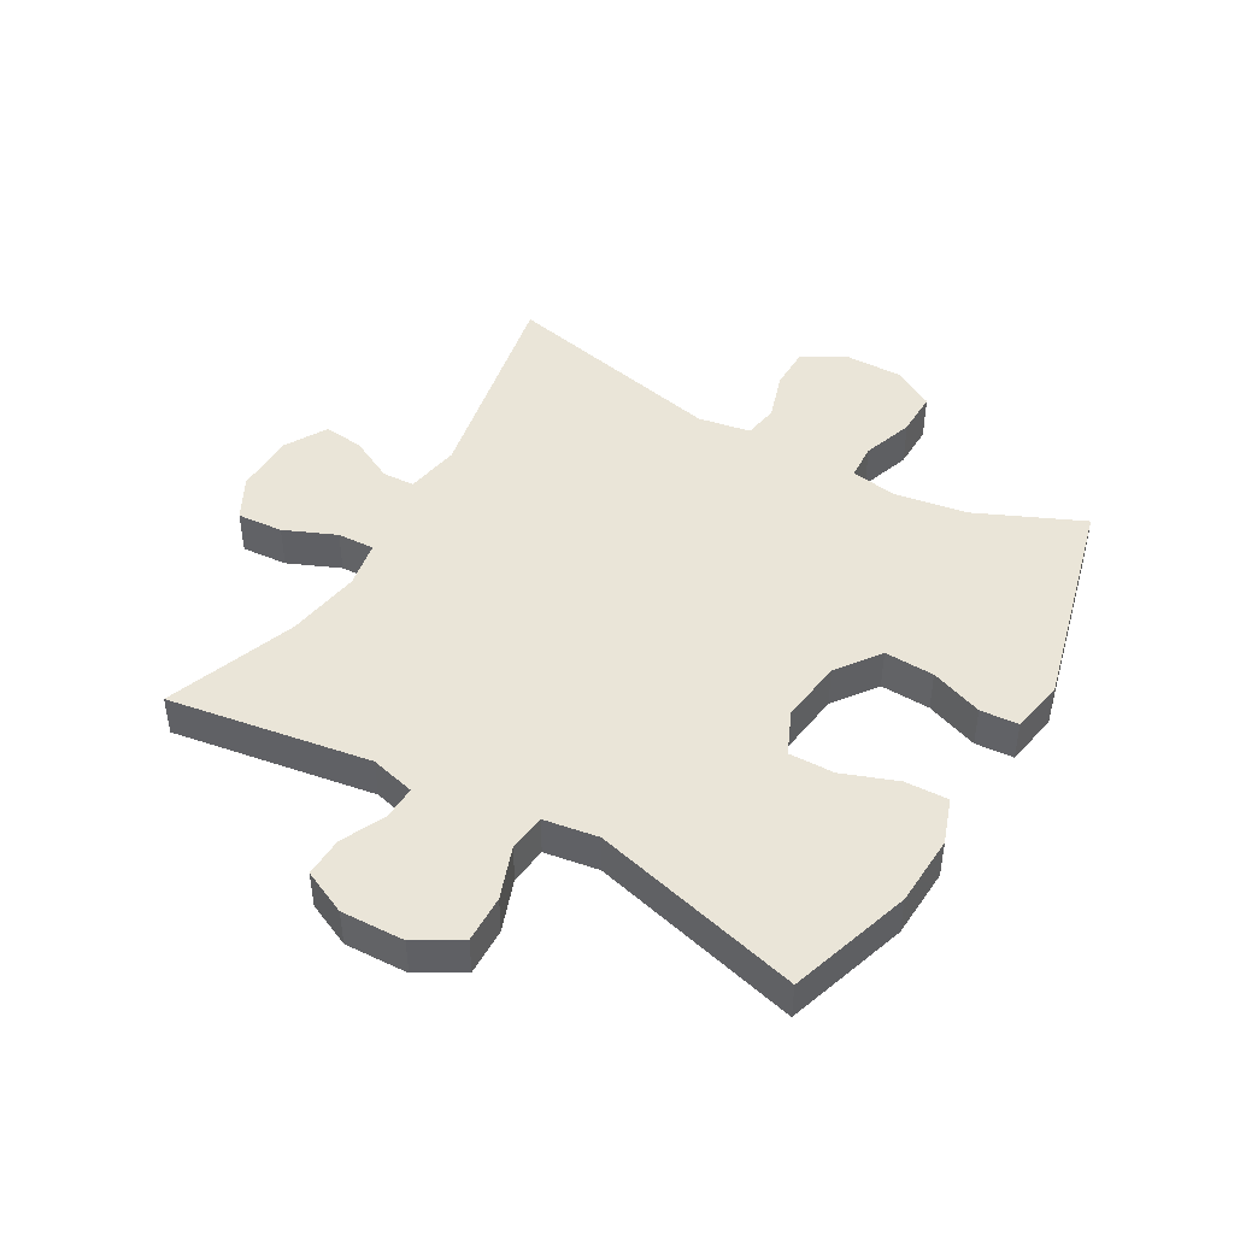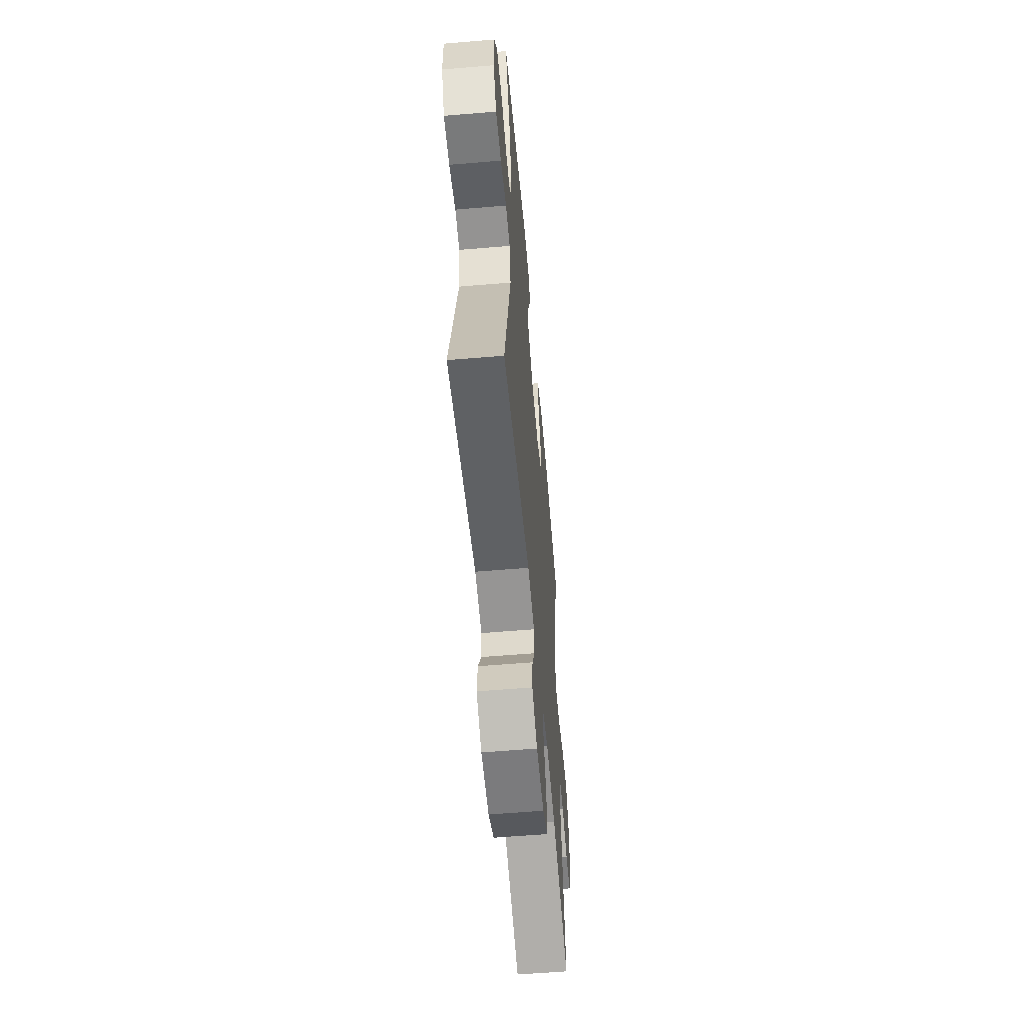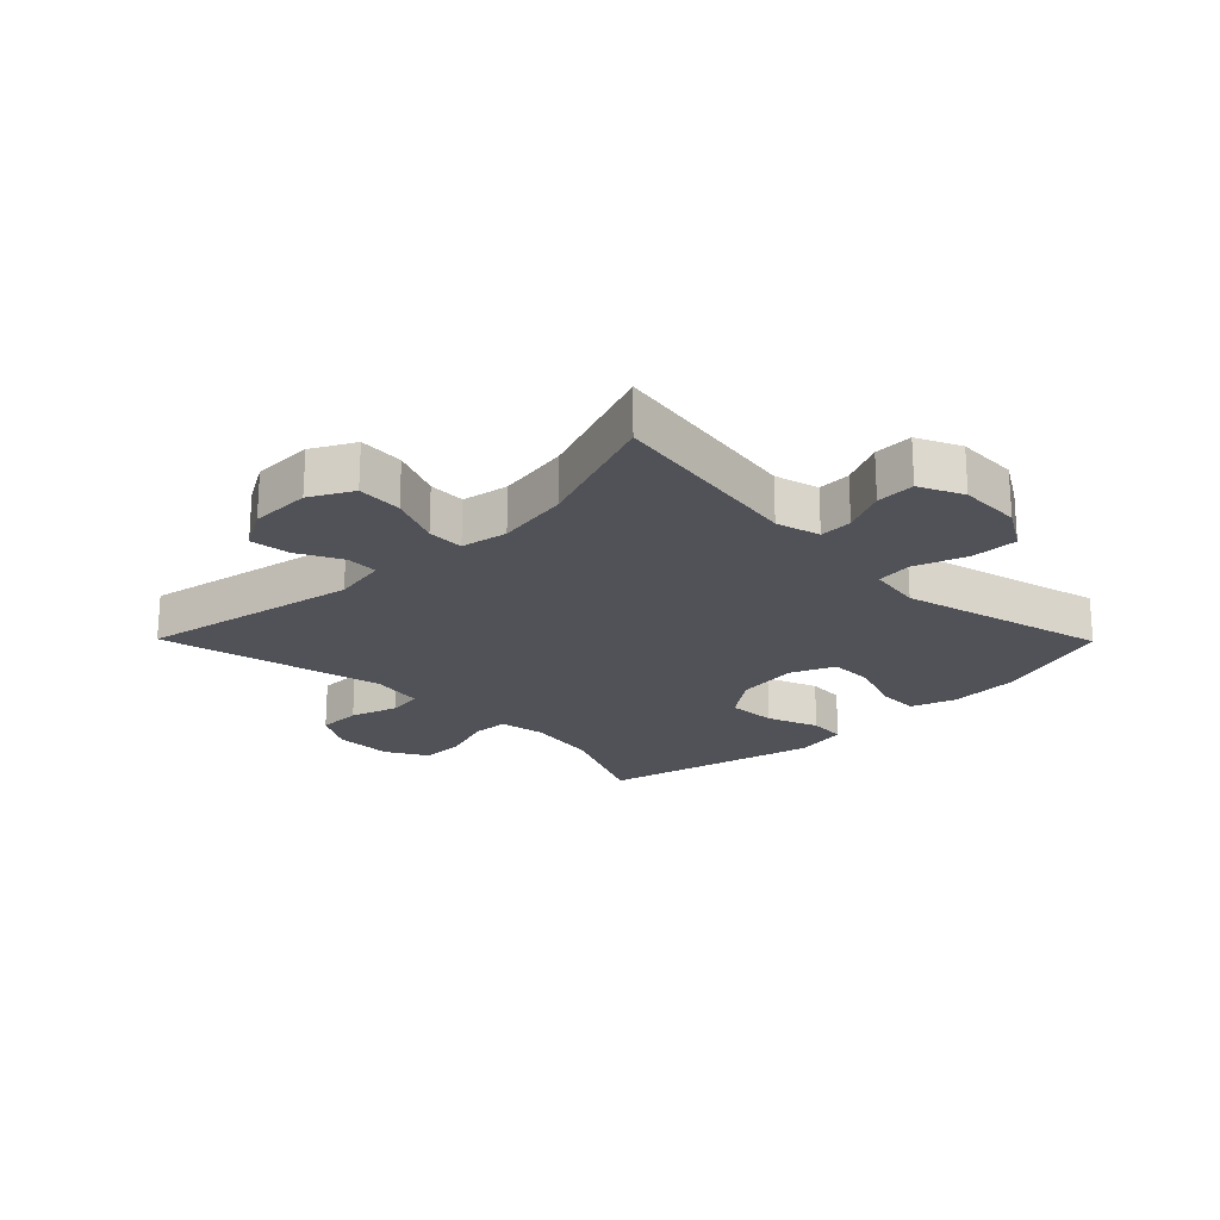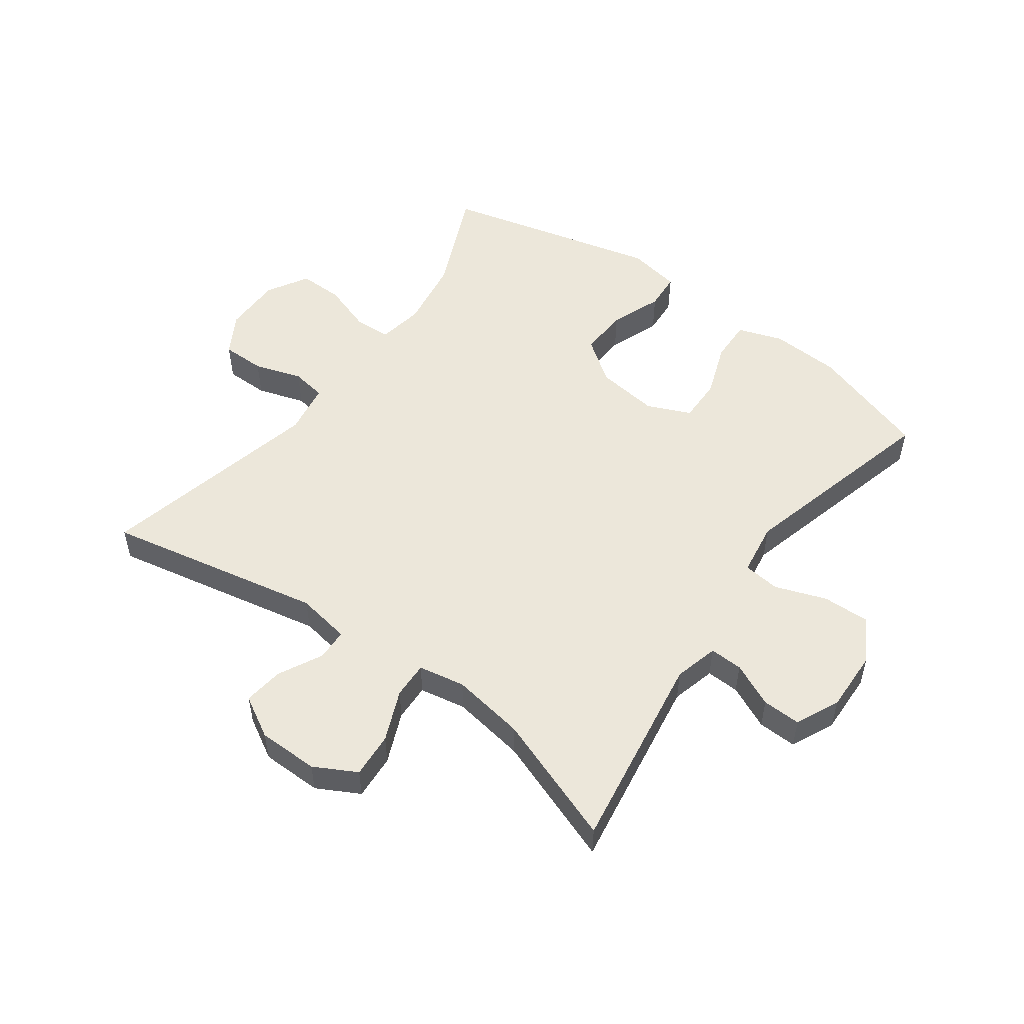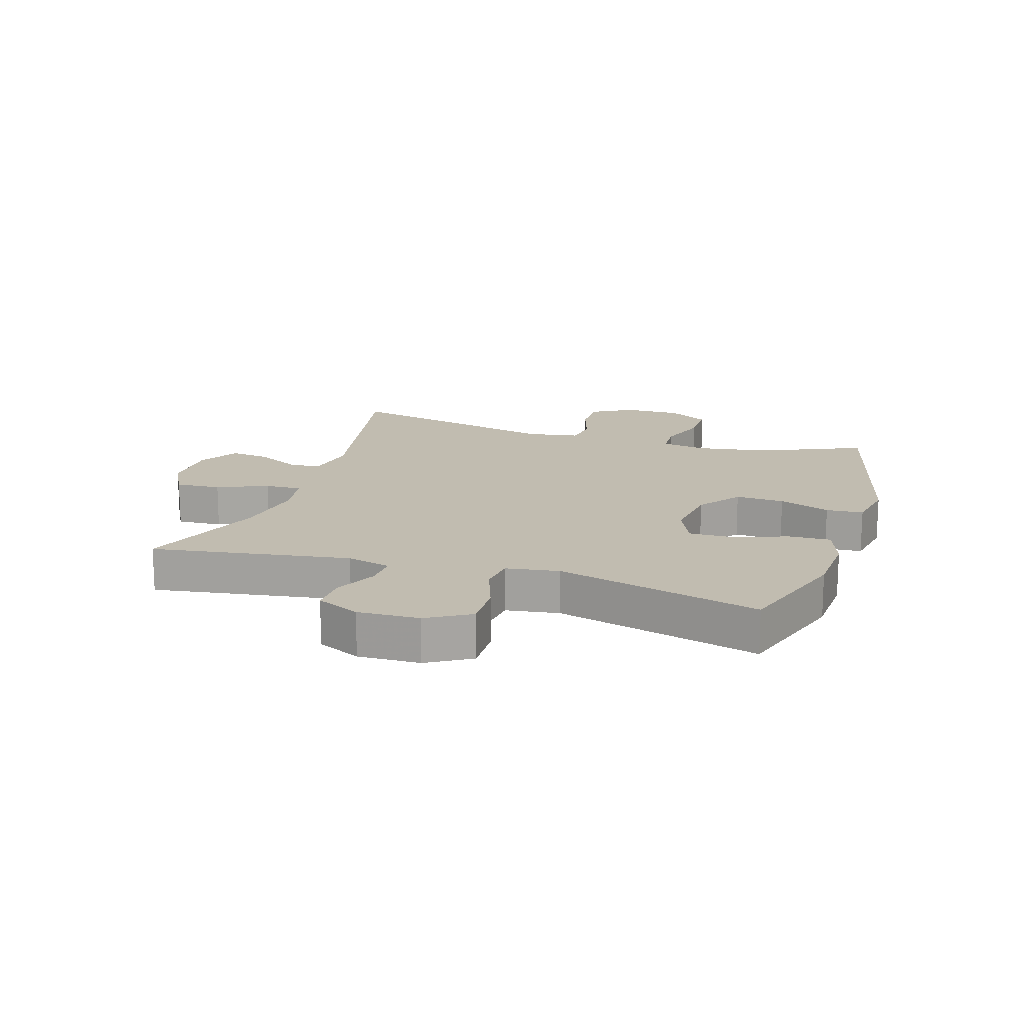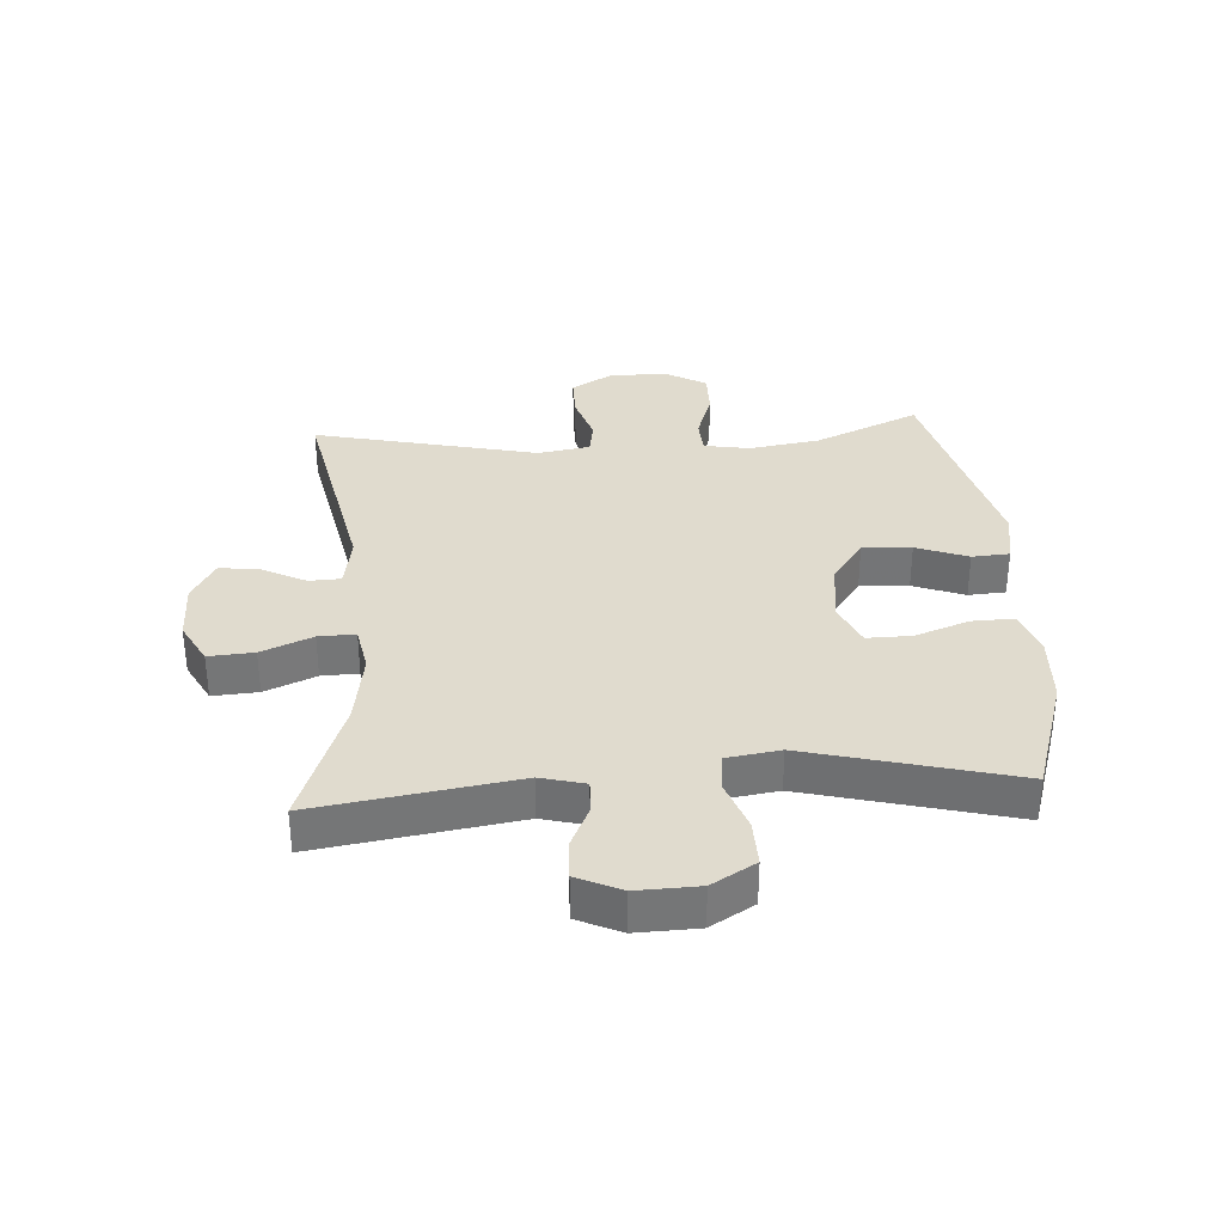
<metadata>
{"format":"obj","ext":"obj","renderer":"f3d","projection":"perspective","resolution":1024,"background":"white","views":[{"elev":45.0,"azim":-60.2,"up":"+Y"},{"elev":-58.0,"azim":95.0,"up":"+Z"},{"elev":-21.5,"azim":-135.4,"up":"+Y"},{"elev":52.5,"azim":-144.0,"up":"+Y"},{"elev":16.4,"azim":-72.5,"up":"+Y"},{"elev":33.7,"azim":-93.9,"up":"+Y"}]}
</metadata>
<code>
v 0.5 0.07 -0.5
v 0.145 0.07 -0.429
v 0.057 0.07 -0.444
v 0.055 0.07 -0.496
v 0.092 0.07 -0.568
v 0.1 0.07 -0.633
v 0.033 0.07 -0.671
v -0.066 0.07 -0.672
v -0.135 0.07 -0.635
v -0.13 0.07 -0.561
v -0.095 0.07 -0.478
v -0.093 0.07 -0.418
v -0.169 0.07 -0.404
v -0.289 0.07 -0.423
v -0.5 0.07 -0.5
v -0.45 0.07 -0.175
v -0.469 0.07 -0.103
v -0.523 0.07 -0.105
v -0.594 0.07 -0.138
v -0.657 0.07 -0.14
v -0.69 0.07 -0.069
v -0.687 0.07 0.032
v -0.645 0.07 0.103
v -0.569 0.07 0.101
v -0.485 0.07 0.071
v -0.425 0.07 0.078
v -0.412 0.07 0.165
v -0.5 0.07 0.5
v -0.305 0.07 0.563
v -0.191 0.07 0.569
v -0.118 0.07 0.544
v -0.12 0.07 0.475
v -0.152 0.07 0.387
v -0.153 0.07 0.314
v -0.082 0.07 0.283
v 0.02 0.07 0.296
v 0.09 0.07 0.347
v 0.086 0.07 0.427
v 0.054 0.07 0.511
v 0.058 0.07 0.572
v 0.145 0.07 0.588
v 0.5 0.07 0.5
v 0.425 0.07 0.329
v 0.407 0.07 0.213
v 0.42 0.07 0.138
v 0.479 0.07 0.135
v 0.562 0.07 0.163
v 0.635 0.07 0.164
v 0.674 0.07 0.097
v 0.674 0.07 0.002
v 0.635 0.07 -0.065
v 0.564 0.07 -0.065
v 0.486 0.07 -0.04
v 0.429 0.07 -0.049
v 0.415 0.07 -0.134
v 0.5 0 -0.5
v 0.145 0 -0.429
v 0.057 0 -0.444
v 0.055 0 -0.496
v 0.092 0 -0.568
v 0.1 0 -0.633
v 0.033 0 -0.671
v -0.066 0 -0.672
v -0.135 0 -0.635
v -0.13 0 -0.561
v -0.095 0 -0.478
v -0.093 0 -0.418
v -0.169 0 -0.404
v -0.289 0 -0.423
v -0.5 0 -0.5
v -0.45 0 -0.175
v -0.469 0 -0.103
v -0.523 0 -0.105
v -0.594 0 -0.138
v -0.657 0 -0.14
v -0.69 0 -0.069
v -0.687 0 0.032
v -0.645 0 0.103
v -0.569 0 0.101
v -0.485 0 0.071
v -0.425 0 0.078
v -0.412 0 0.165
v -0.5 0 0.5
v -0.305 0 0.563
v -0.191 0 0.569
v -0.118 0 0.544
v -0.12 0 0.475
v -0.152 0 0.387
v -0.153 0 0.314
v -0.082 0 0.283
v 0.02 0 0.296
v 0.09 0 0.347
v 0.086 0 0.427
v 0.054 0 0.511
v 0.058 0 0.572
v 0.145 0 0.588
v 0.5 0 0.5
v 0.425 0 0.329
v 0.407 0 0.213
v 0.42 0 0.138
v 0.479 0 0.135
v 0.562 0 0.163
v 0.635 0 0.164
v 0.674 0 0.097
v 0.674 0 0.002
v 0.635 0 -0.065
v 0.564 0 -0.065
v 0.486 0 -0.04
v 0.429 0 -0.049
v 0.415 0 -0.134
f 51 52 53
f 50 51 53
f 49 50 53
f 48 49 53
f 47 48 53
f 46 47 53
f 45 46 53 54
f 44 45 54 55
f 41 42 43
f 40 41 43
f 39 40 43
f 38 39 43
f 37 38 43 44
f 36 37 44 55
f 31 32 33
f 30 31 33
f 29 30 33
f 28 29 33
f 27 28 33
f 26 27 33 34
f 23 24 25
f 22 23 25
f 21 22 25
f 20 21 25
f 19 20 25
f 18 19 25
f 17 18 25 26
f 26 34 35
f 17 26 35
f 16 17 35
f 9 10 11
f 8 9 11
f 7 8 11
f 6 7 11
f 5 6 11
f 4 5 11
f 3 4 11 12
f 2 3 12 13
f 55 1 2
f 35 36 55
f 16 35 55
f 15 16 55
f 14 15 55
f 13 14 55
f 2 13 55
f 108 107 106
f 108 106 105
f 108 105 104
f 108 104 103
f 108 103 102
f 108 102 101
f 109 108 101 100
f 110 109 100 99
f 98 97 96
f 98 96 95
f 98 95 94
f 98 94 93
f 99 98 93 92
f 110 99 92 91
f 88 87 86
f 88 86 85
f 88 85 84
f 88 84 83
f 88 83 82
f 89 88 82 81
f 80 79 78
f 80 78 77
f 80 77 76
f 80 76 75
f 80 75 74
f 80 74 73
f 81 80 73 72
f 90 89 81
f 90 81 72
f 90 72 71
f 66 65 64
f 66 64 63
f 66 63 62
f 66 62 61
f 66 61 60
f 66 60 59
f 67 66 59 58
f 68 67 58 57
f 57 56 110
f 110 91 90
f 110 90 71
f 110 71 70
f 110 70 69
f 110 69 68
f 110 68 57
f 1 56 57 2
f 2 57 58 3
f 3 58 59 4
f 4 59 60 5
f 5 60 61 6
f 6 61 62 7
f 7 62 63 8
f 8 63 64 9
f 9 64 65 10
f 10 65 66 11
f 11 66 67 12
f 12 67 68 13
f 13 68 69 14
f 14 69 70 15
f 15 70 71 16
f 16 71 72 17
f 17 72 73 18
f 18 73 74 19
f 19 74 75 20
f 20 75 76 21
f 21 76 77 22
f 22 77 78 23
f 23 78 79 24
f 24 79 80 25
f 25 80 81 26
f 26 81 82 27
f 27 82 83 28
f 28 83 84 29
f 29 84 85 30
f 30 85 86 31
f 31 86 87 32
f 32 87 88 33
f 33 88 89 34
f 34 89 90 35
f 35 90 91 36
f 36 91 92 37
f 37 92 93 38
f 38 93 94 39
f 39 94 95 40
f 40 95 96 41
f 41 96 97 42
f 42 97 98 43
f 43 98 99 44
f 44 99 100 45
f 45 100 101 46
f 46 101 102 47
f 47 102 103 48
f 48 103 104 49
f 49 104 105 50
f 50 105 106 51
f 51 106 107 52
f 52 107 108 53
f 53 108 109 54
f 54 109 110 55
f 55 110 56 1

</code>
